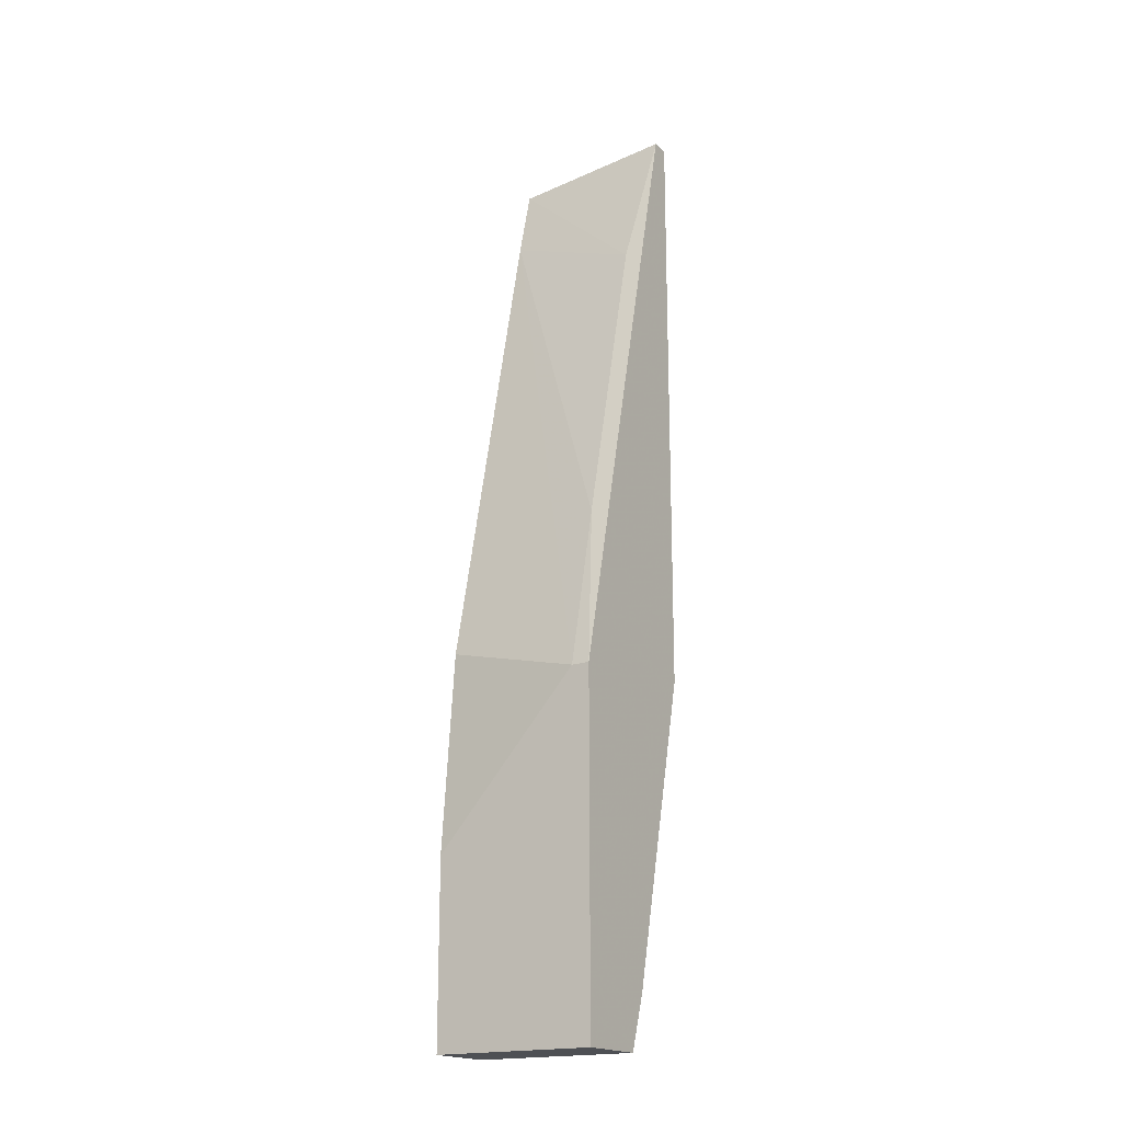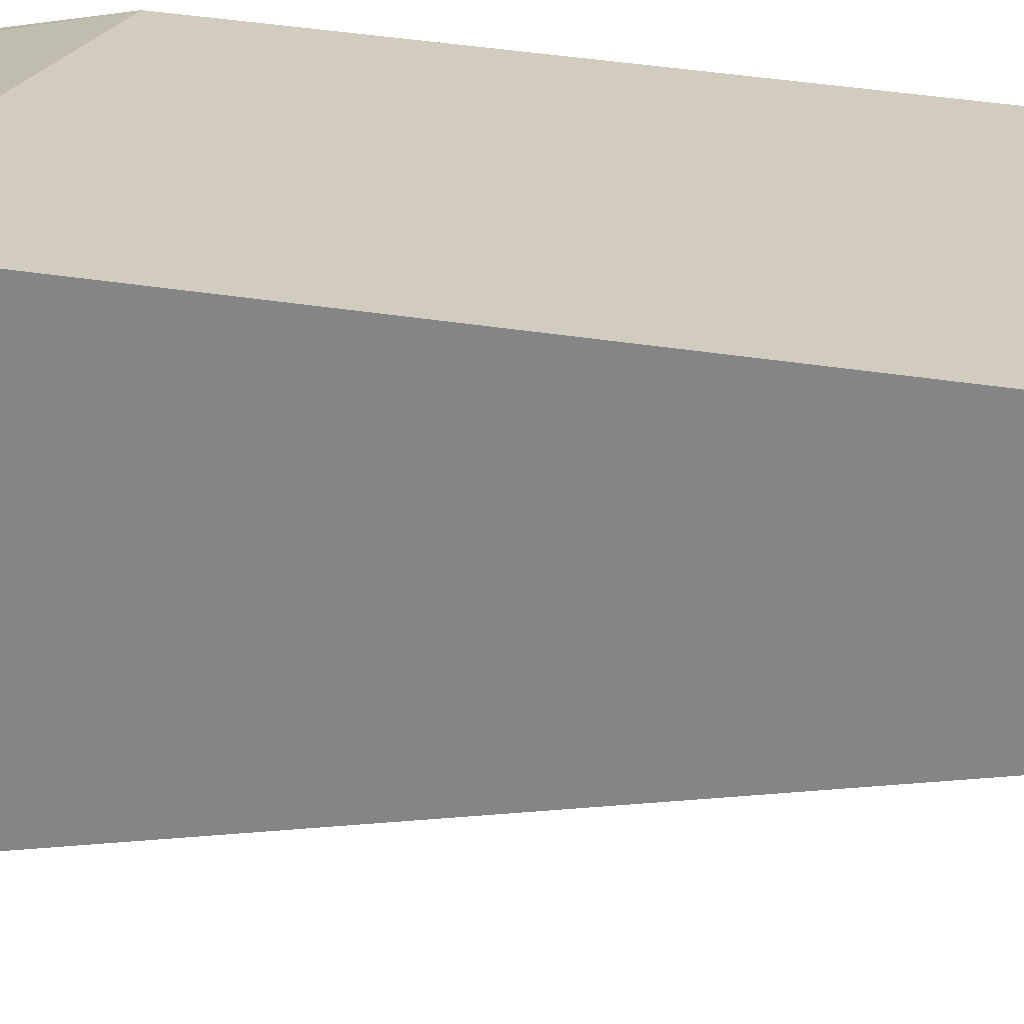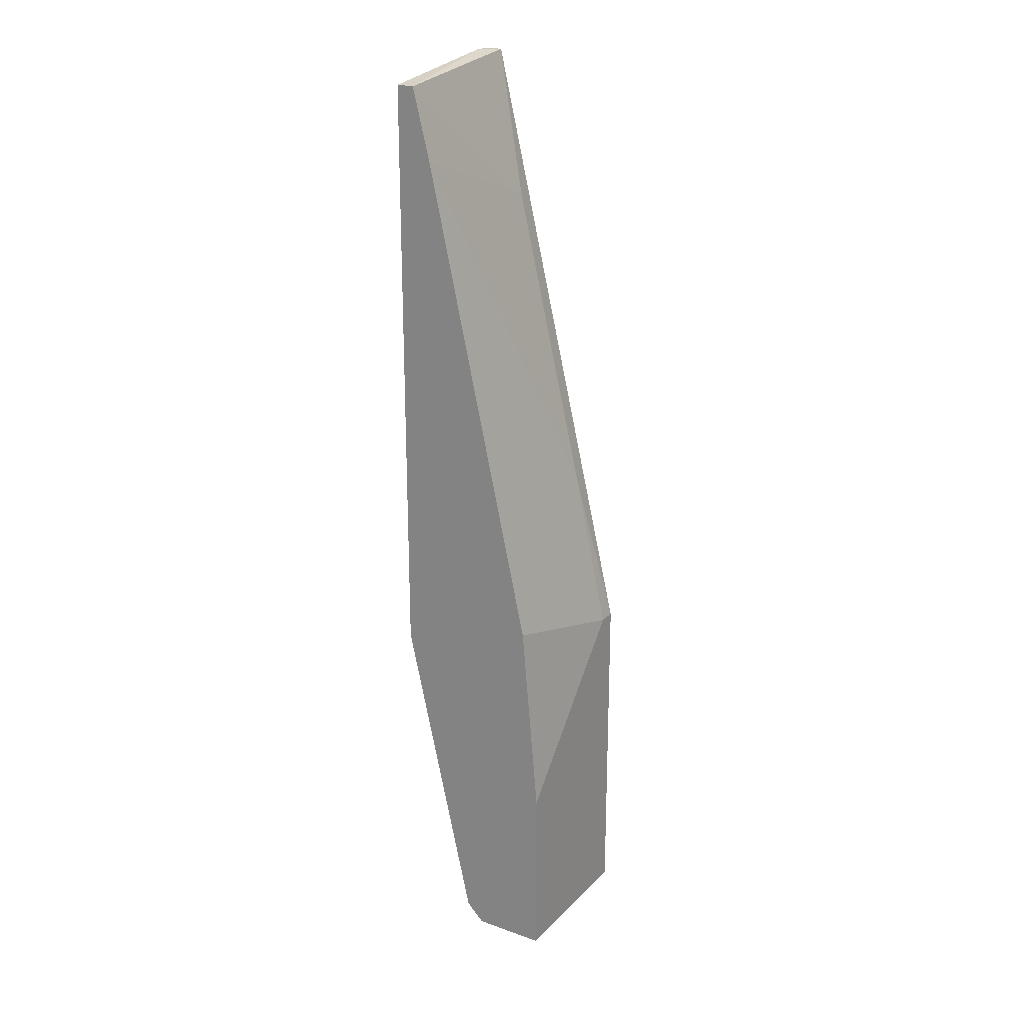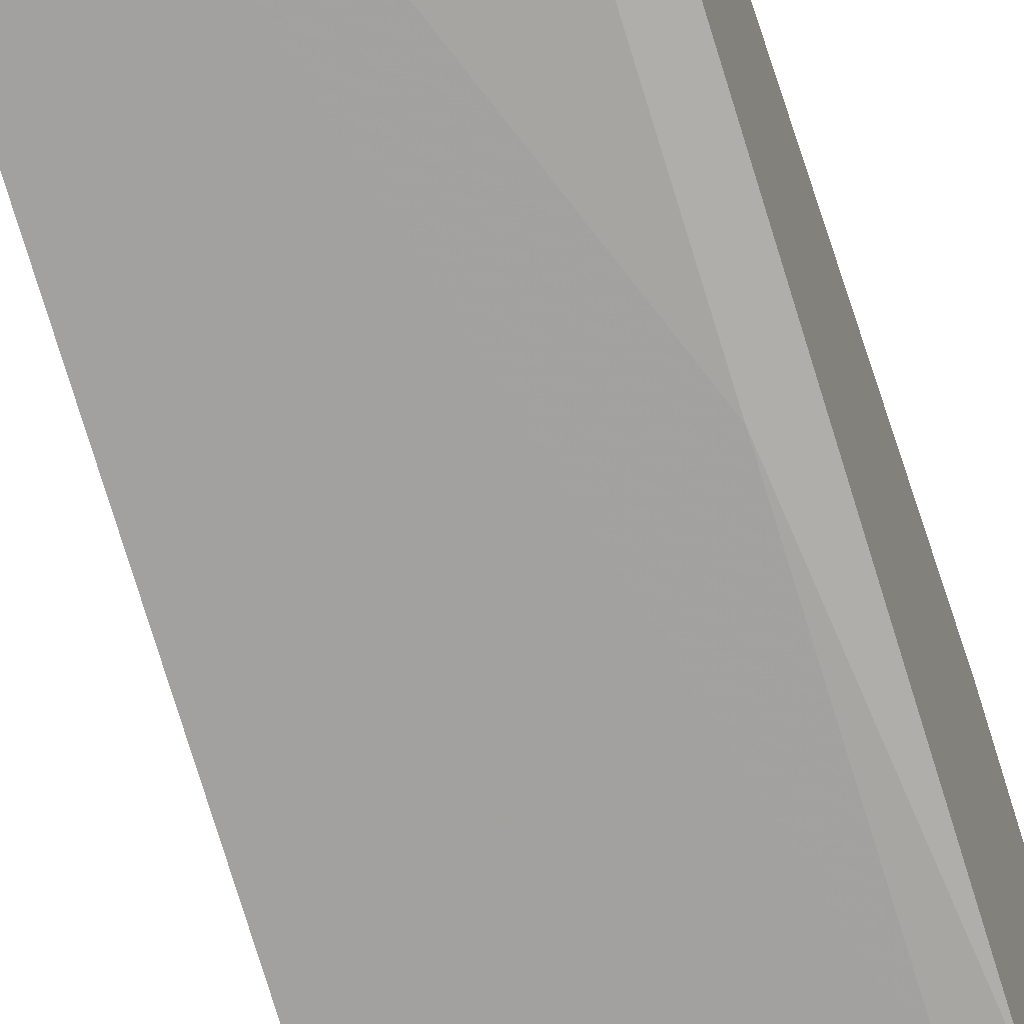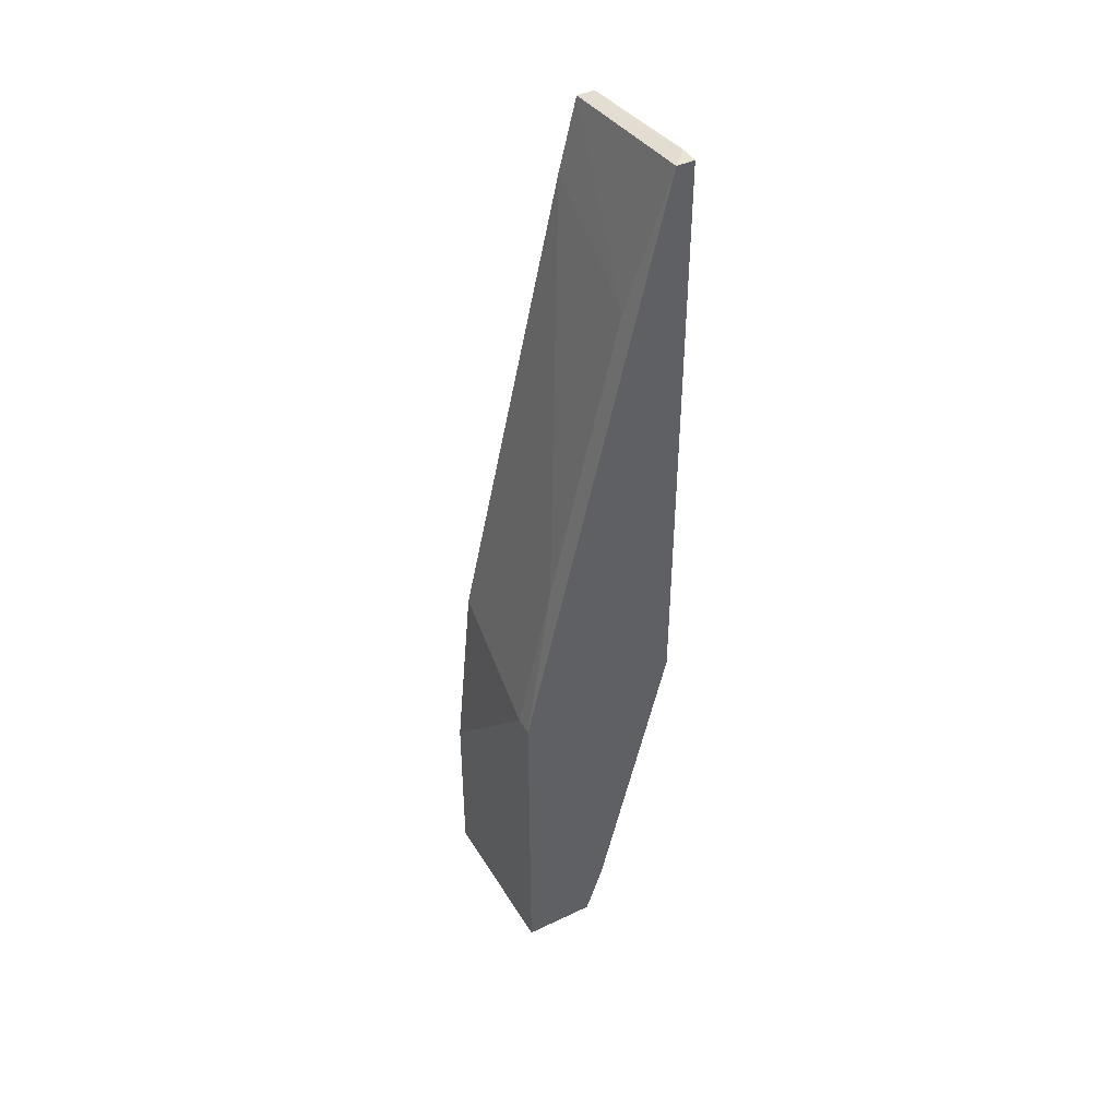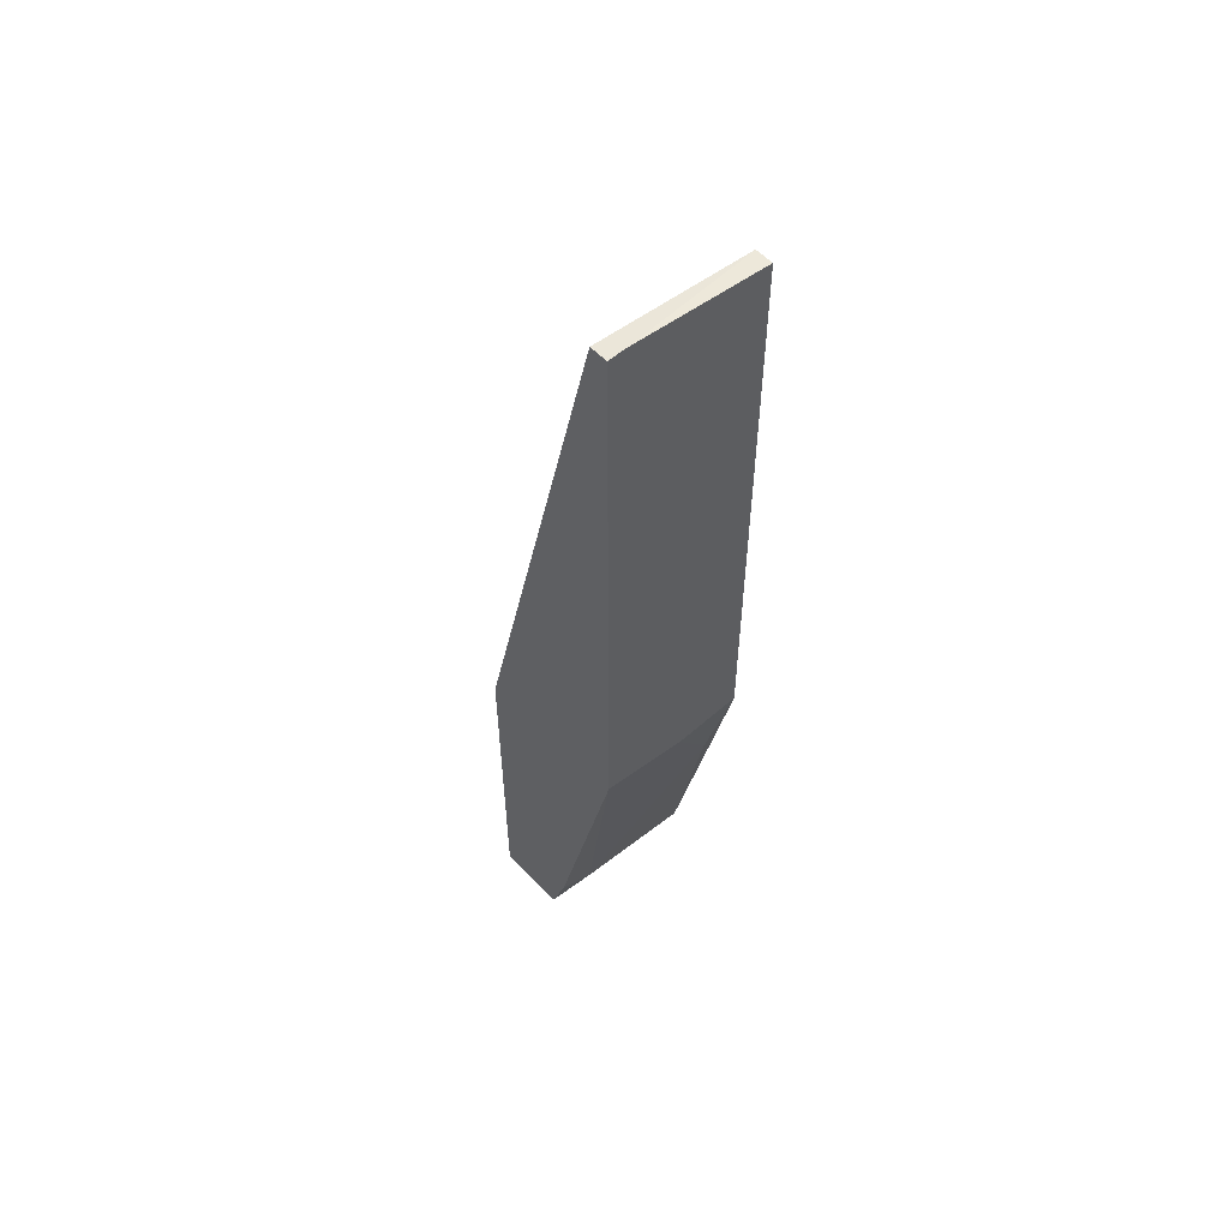
<metadata>
{"format":"obj","ext":"obj","renderer":"f3d","projection":"perspective","resolution":1024,"background":"white","views":[{"elev":-18.7,"azim":32.2,"up":"+Z"},{"elev":24.0,"azim":-73.0,"up":"+Y"},{"elev":22.0,"azim":-58.5,"up":"+Z"},{"elev":-63.0,"azim":17.5,"up":"+Y"},{"elev":43.8,"azim":60.7,"up":"+Z"},{"elev":55.8,"azim":137.5,"up":"+Z"}]}
</metadata>
<code>
v -0.002821 0.01078 -0.01129
v 0.004363 0.008088 -0.02117
v 0.004363 0.007192 -0.02386
v 0.004363 0.01078 0.02373
v 0.004363 0.003599 -0.02386
v 0.004363 0.003599 -0.006798
v 0.004363 0.01168 0.02373
v 0.004363 0.01168 -0.005899
v 0.002566 0.008088 -0.02207
v -0.000127 0.01168 -0.006798
v 0.003463 0.008987 0.01654
v 0.003463 0.005396 0.001281
v 0.003463 0.003599 -0.006798
v 0.003463 0.01168 0.02373
v -0.00372 0.009885 0.01924
v -0.00372 0.008088 -0.02296
v -0.00372 0.007192 -0.02386
v -0.00372 0.004499 -0.005004
v -0.00372 0.01078 0.02283
v -0.00372 0.003599 -0.01488
v -0.00372 0.003599 -0.02386
v -0.00372 0.01168 0.02283
v -0.00372 0.01168 -0.006798
f 9 16 1
f 14 7 10
f 21 5 6
f 5 7 6
f 7 5 2
f 21 19 16
f 19 21 18
f 14 10 23
f 16 19 23
f 10 7 8
f 7 2 8
f 7 14 4
f 14 19 4
f 6 7 4
f 19 14 22
f 14 23 22
f 23 19 22
f 5 21 3
f 2 5 3
f 21 6 20
f 18 21 20
f 6 4 12
f 21 16 17
f 3 21 17
f 16 3 17
f 10 8 9
f 8 2 9
f 2 3 9
f 3 16 9
f 19 18 15
f 15 12 11
f 4 19 11
f 12 4 11
f 19 15 11
f 20 6 13
f 18 20 13
f 6 12 13
f 15 18 13
f 12 15 13
f 23 10 1
f 16 23 1
f 10 9 1

</code>
